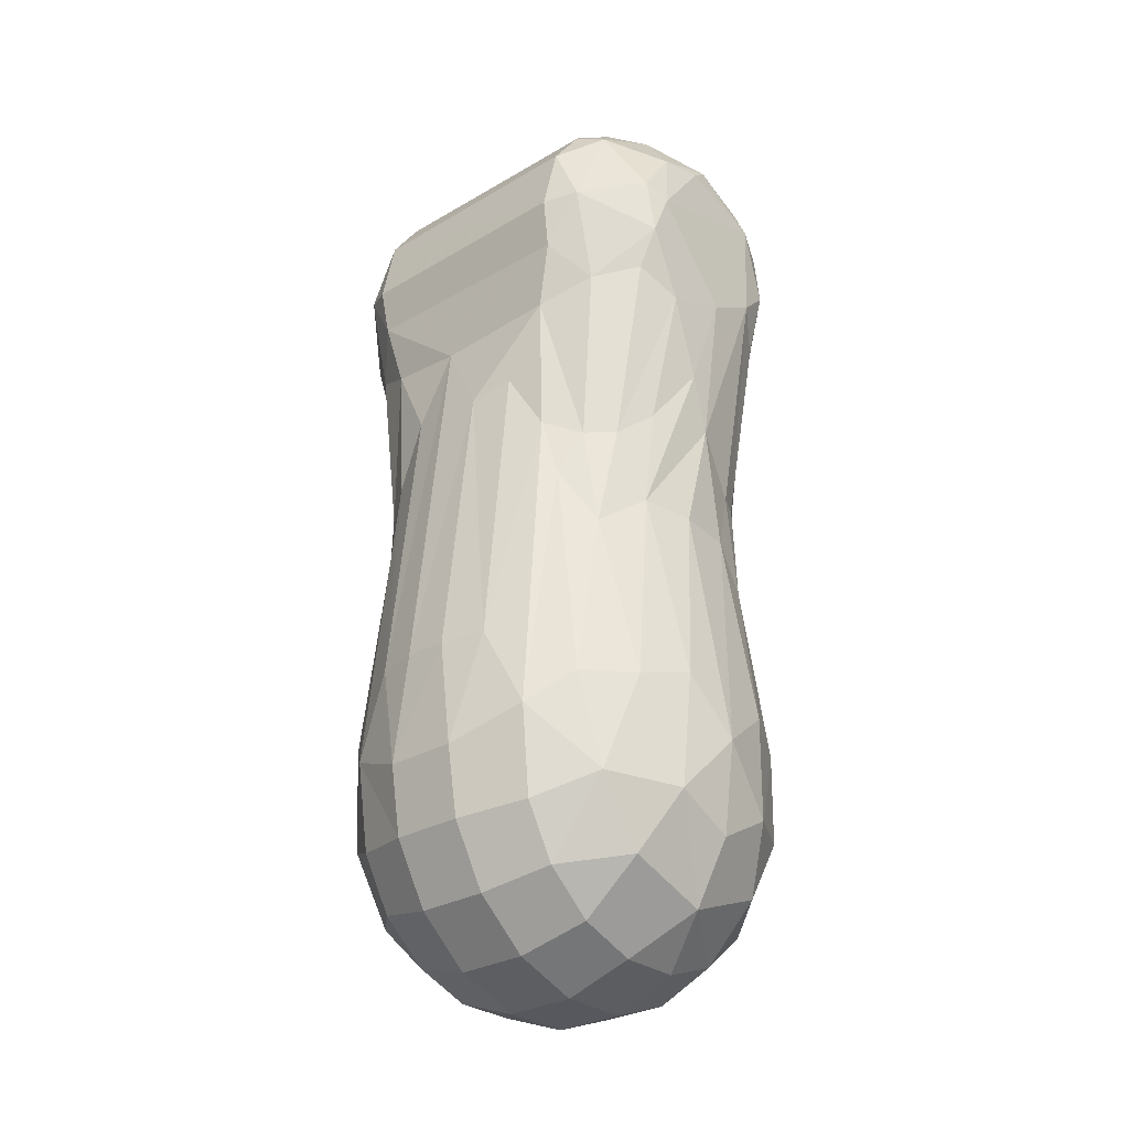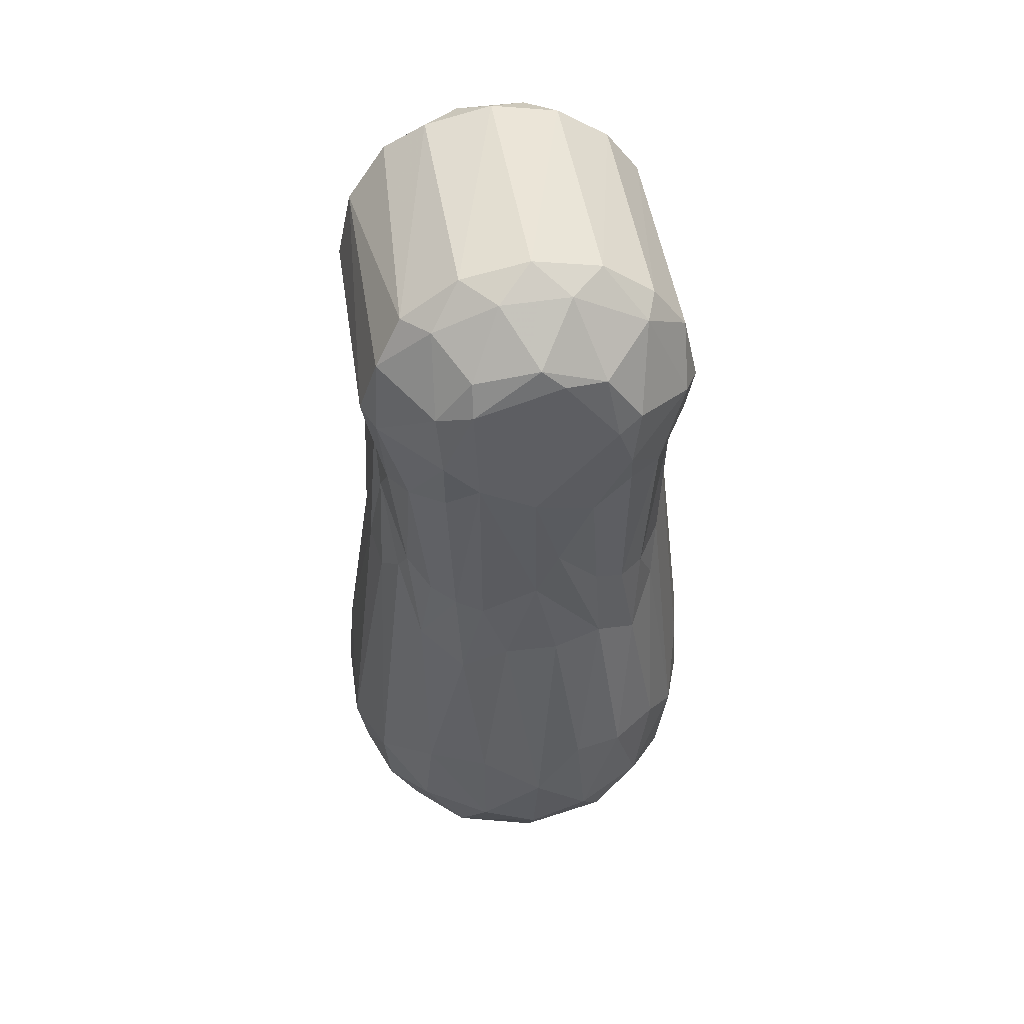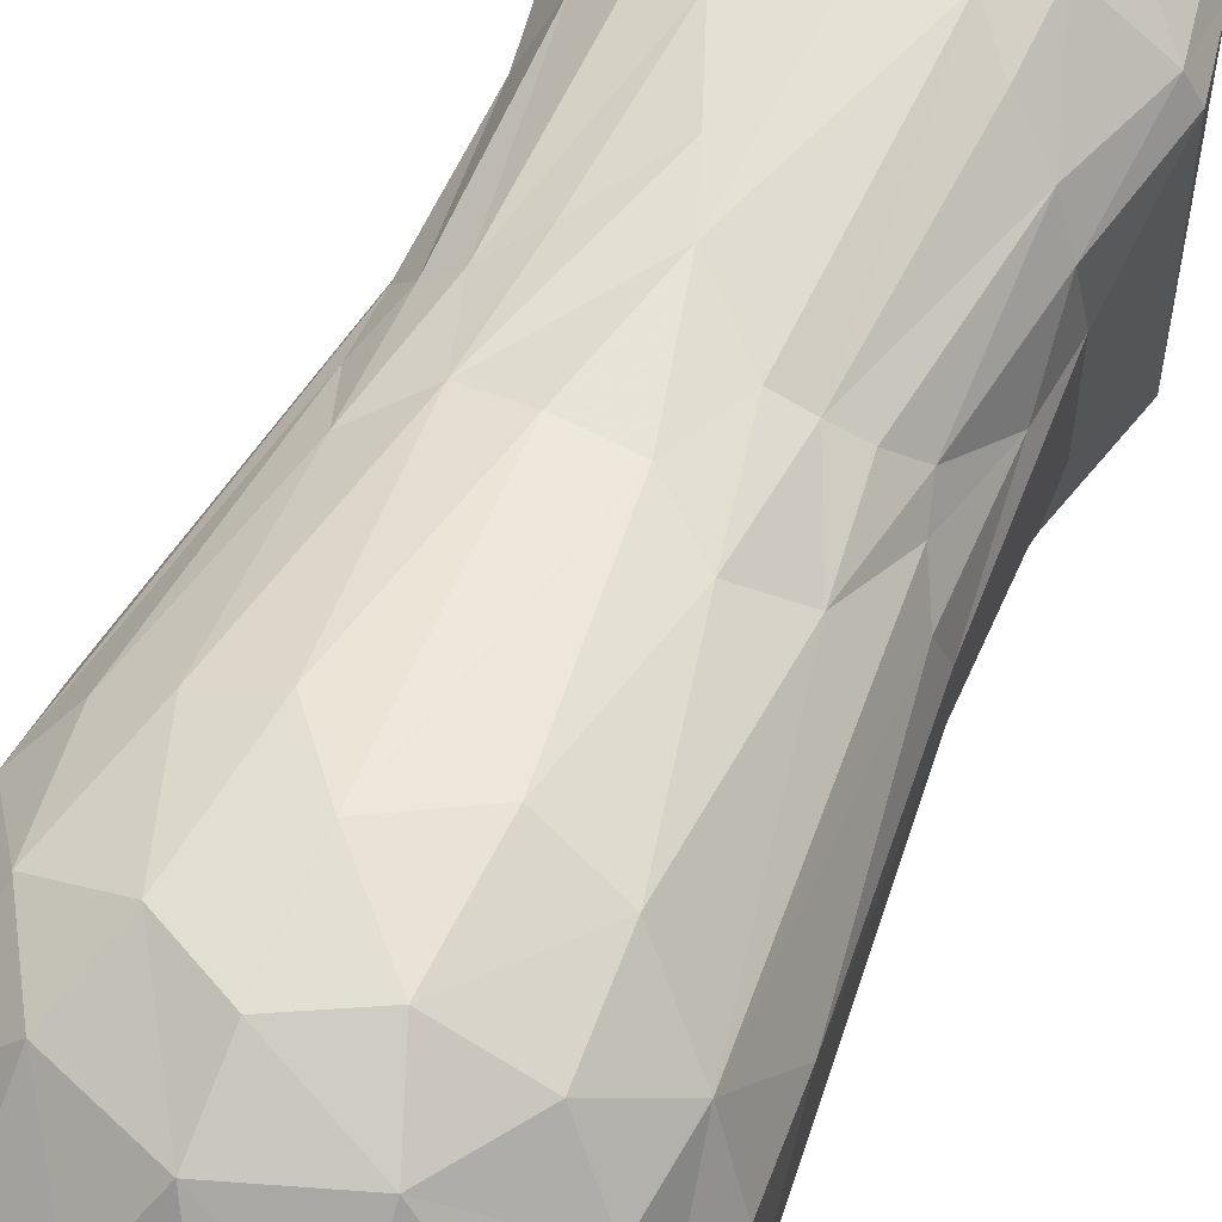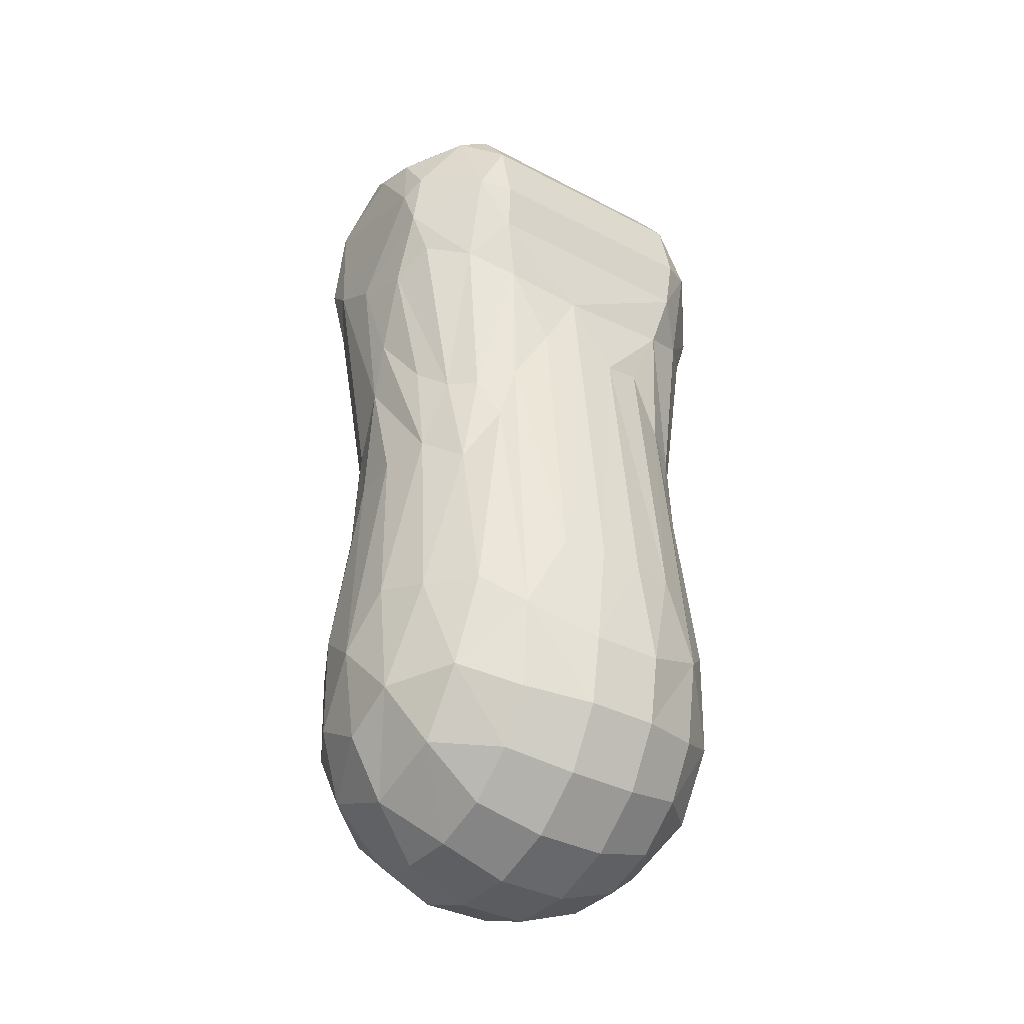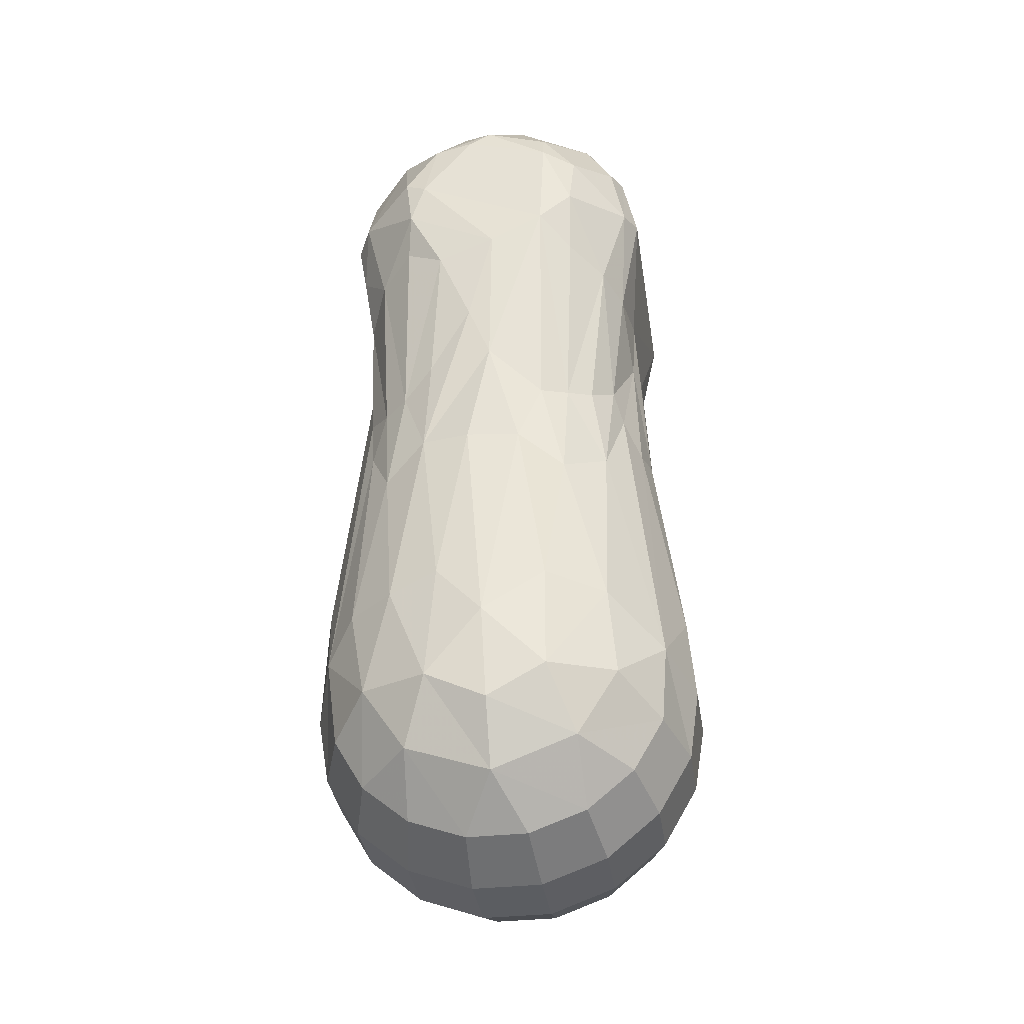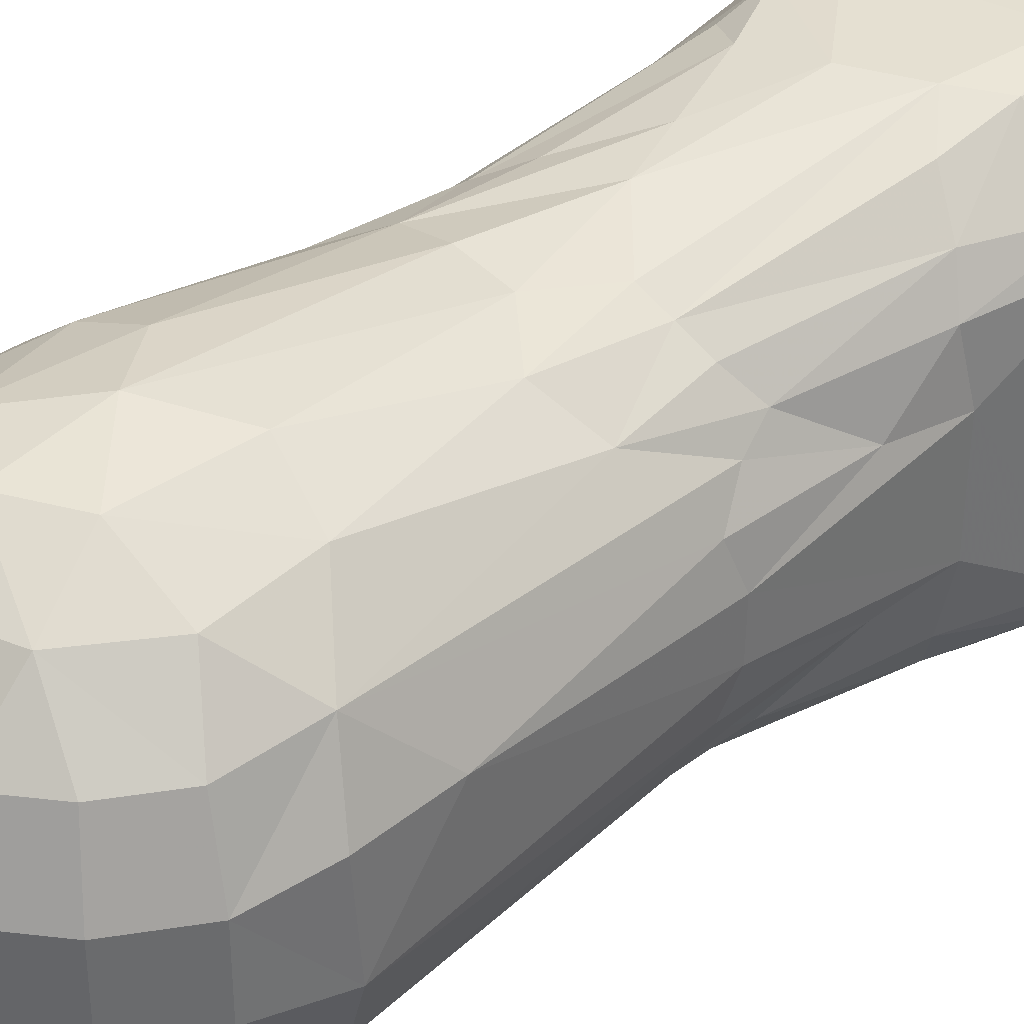
<metadata>
{"format":"obj","ext":"obj","renderer":"f3d","projection":"perspective","resolution":1024,"background":"white","views":[{"elev":-28.9,"azim":131.2,"up":"+Z"},{"elev":48.3,"azim":-8.5,"up":"+Z"},{"elev":56.9,"azim":-154.7,"up":"+Y"},{"elev":-35.3,"azim":55.0,"up":"+Z"},{"elev":-35.4,"azim":-171.7,"up":"+Z"},{"elev":37.2,"azim":-131.5,"up":"+Y"}]}
</metadata>
<code>
v -10.77 2.371 -0.07308
v -10.79 -2.6 0.2905
v 5.177 -10.68 33.54
v -10.39 2.373 4.432
v -9.325 5.984 0.8124
v -1.892 1.899 -10.64
v -7.04 -5.987 18.94
v -5.43 10.17 34.31
v 1.871 1.899 -10.64
v -7.516 4.996 17.4
v -8.825 1.279 16.58
v 7.29 5.493 -6.096
v 6.873 -8.496 -1.87
v 10.62 -1.282 5.974
v -8.415 3.417 15.86
v 3.485 6.425 40.29
v -5.17 10.66 31.15
v -6.064 7.09 38.42
v -1.665 -5.583 -9.356
v -8.133 3.291 22.72
v -8.319 7.726 31.75
v -3.641 -6.492 40.25
v 5.231 -8.322 18.01
v -8.257 2.749 26.63
v -8.319 -7.816 31.75
v -1.86 8.099 39.8
v -8.08 -7.125 35.56
v -7.311 -5.583 -6.096
v -3.296 10.43 3.609
v 5.802 8.026 37.71
v -1.892 -1.989 -10.64
v 5.407 -1.989 -9.354
v 3.167 10.39 -2.211
v 10.14 -3.544 5.926
v -6.535 -6.997 13.25
v 0.03751 -11.2 1.138
v 6.873 8.406 -1.87
v 7.29 -5.583 -6.096
v 4.474 -8.572 -5.487
v -5.43 -10.26 34.31
v -6.488 8.796 2.991
v -8.966 -5.583 -3.23
v -3.808 6.393 40.18
v 5.407 1.899 -9.354
v 1.174 -9.814 13.89
v 1.096 -10.42 22.7
v 8.38 -3.372 21.86
v -8.83 -1.38 16.51
v -4.27 8.783 11.87
v -0.09798 -10.7 37.43
v -5.046 -9.91 27.68
v -6.535 6.907 13.25
v -0.3513 10.99 27.85
v -1.745 -9.652 13.75
v -0.09799 10.61 37.43
v -4.663 8.482 -5.345
v 8.159 -8.086 32.49
v 4.779 -10.88 30.5
v 1.076 10.92 36.43
v -0.1126 10.08 19.75
v 8.155 -6.493 35.78
v -5.865 7.373 17.86
v -3.061 9.074 17.2
v -4.527 8.345 17.42
v -7.04 5.897 18.94
v 7.863 -7.728 3.31
v -0.3513 -11.08 27.85
v -3.061 -9.164 17.2
v 8.29 -1.989 -6.935
v 3.291 -10.68 36.26
v -6.859 7.92 26.79
v 1.871 -1.989 -10.64
v -6.672 -6.505 38.07
v 1.645 -5.583 -9.356
v 8.945 -5.583 -3.23
v 6.587 -7.126 17.82
v 1.865 8.047 39.84
v 3.167 -10.48 -2.211
v -5.046 9.82 27.68
v 6.221 -7.797 12.43
v 1.076 -11.01 36.43
v 9.564 -5.726 1.577
v 0.03751 11.11 1.138
v 4.755 5.493 -8.224
v -4.663 -8.572 -5.345
v 2.62 10.57 4.08
v 3.494 -9.39 19.42
v -5.257 -8.01 38.26
v -8.194 6.411 35.74
v -5.428 -1.989 -9.354
v 6.318 6.481 38.33
v -5.428 1.899 -9.354
v -3.533 -10.31 36.66
v 8.059 -5.527 26.07
v 1.174 9.724 13.89
v -10.19 1.899 -3.676
v 8.596 -6.286 29.53
v -1.745 9.562 13.75
v 9.019 6.323 32.13
v 1.645 5.493 -9.356
v 5.004 -9.982 28.2
v 8.57 6.227 29.47
v 4.474 8.482 -5.487
v 1.096 10.33 22.7
v -8.966 5.493 -3.23
v 8.29 1.899 -6.935
v 3.951 11.01 32.75
v 2.87 -10.71 26.89
v -3.587 10.95 34.96
v -8.415 -3.507 15.86
v 3.951 -11.1 32.75
v -6.859 -8.01 26.79
v -0.1126 -10.17 19.75
v 8.159 7.996 32.49
v 9.564 5.636 1.577
v 10.17 -1.989 -3.676
v -7.311 5.493 -6.096
v -8.31 1.899 -6.935
v -1.665 5.493 -9.356
v -4.775 -5.583 -8.224
v -4.527 -8.436 17.42
v -0.1204 -8.572 -7.078
v -5.865 -7.463 17.86
v 3.291 10.59 36.26
v 7.863 7.638 3.31
v -3.533 10.22 36.66
v 5.356 9.584 3.424
v -10.19 -1.989 -3.676
v -3.296 -10.52 3.609
v -5.17 -10.75 31.15
v -7.578 7.727 35.43
v 6.221 7.707 12.43
v 8.945 5.493 -3.23
v 5.802 -8.116 37.71
v 6.925 7.962 27.35
v -8.13 -3.404 22.73
v 2.62 -10.66 4.08
v -6.882 8.447 -1.726
v -3.341 10.95 29.47
v 3.873 9.007 14.15
v 7.51 -6.134 15.4
v 7.51 6.044 15.4
v 7.846 5.219 18.62
v 5.177 10.59 33.54
v -4.775 5.493 -8.224
v 5.231 8.232 18.01
v -1.86 -8.189 39.8
v -3.283 10.39 -2.019
v 10.81 -1.986 0.02976
v -9.003 6.386 31.93
v -0.1683 6.421 41.01
v -7.838 5.953 26.09
v -7.516 -5.086 17.4
v 3.494 9.3 19.42
v 3.873 -9.098 14.15
v 1.865 -8.137 39.84
v 8.379 3.285 21.89
v 6.587 7.036 17.82
v 5.356 -9.674 3.424
v -6.488 -8.886 2.991
v 3.648 -6.493 40.23
v -4.27 -8.873 11.87
v -8.31 -1.989 -6.935
v 2.87 10.62 26.89
v 7.846 -5.309 18.62
v 0.00019 -6.514 41.01
v -6.882 -8.537 -1.726
v 4.779 10.79 30.5
v -3.283 -10.48 -2.019
v 6.364 -6.593 38.27
v 5.004 9.891 28.2
v 10.66 1.048 5.85
v 10.81 1.896 0.02976
v 6.925 -8.052 27.35
v 8.998 -6.473 32.02
v 4.755 -5.583 -8.224
v -9.028 -6.408 32.05
v -0.1262 10.34 -3.764
v -0.1262 -10.43 -3.764
v 10.14 3.449 5.929
v -3.341 -11.04 29.47
v -0.1204 8.482 -7.078
v -9.325 -6.074 0.8124
v 8.808 1.04 21.3
v -7.838 -6.043 26.09
v -8.244 -2.998 26.57
v 8.35 -1.244 25.56
v 8.127 5.276 26.11
v 8.093 6.376 35.94
v -3.587 -11.04 34.96
v 10.17 1.899 -3.676
f 90 163 92
f 4 1 2
f 33 127 37
f 30 77 16
f 117 105 56
f 1 4 5
f 151 16 77
f 2 48 4
f 43 151 26
f 11 4 48
f 15 4 11
f 4 15 5
f 10 5 15
f 183 160 35
f 109 8 126
f 13 78 39
f 169 36 129
f 89 150 177
f 87 23 108
f 136 185 186
f 88 93 147
f 187 188 102
f 134 3 57
f 3 134 70
f 8 17 21
f 47 187 94
f 167 42 85
f 137 36 78
f 20 15 11
f 189 91 170
f 15 20 10
f 89 131 21
f 48 186 11
f 24 11 186
f 11 24 20
f 187 34 14
f 18 89 73
f 108 46 87
f 162 35 160
f 105 117 96
f 41 138 5
f 41 29 148
f 138 41 148
f 168 144 114
f 9 6 100
f 178 148 83
f 99 175 97
f 79 71 17
f 119 100 6
f 107 59 124
f 190 93 40
f 169 85 179
f 179 36 169
f 50 147 93
f 76 94 174
f 39 78 122
f 5 52 41
f 175 57 97
f 51 112 121
f 144 124 30
f 16 151 166
f 148 178 56
f 68 113 181
f 118 92 163
f 119 145 182
f 129 36 54
f 5 10 52
f 177 27 89
f 114 135 168
f 29 49 98
f 49 29 41
f 49 41 52
f 1 5 96
f 112 7 123
f 111 70 81
f 79 17 139
f 46 113 155
f 97 174 94
f 67 58 111
f 112 25 185
f 122 179 85
f 139 109 107
f 174 23 76
f 123 121 112
f 45 36 137
f 48 136 186
f 156 70 134
f 189 99 114
f 49 63 98
f 64 49 52
f 49 64 63
f 99 189 61
f 13 66 159
f 65 52 10
f 52 62 64
f 62 52 65
f 81 50 190
f 156 166 147
f 185 177 186
f 71 152 21
f 60 98 63
f 21 131 8
f 37 127 125
f 38 39 176
f 176 32 38
f 69 38 32
f 109 139 17
f 91 189 30
f 183 35 153
f 8 131 18
f 134 161 156
f 162 54 68
f 126 8 18
f 62 71 64
f 71 62 65
f 30 114 144
f 117 145 118
f 110 153 136
f 113 68 54
f 165 76 141
f 10 20 65
f 65 152 71
f 152 65 20
f 80 155 159
f 80 76 23
f 92 6 90
f 63 139 60
f 139 63 64
f 79 64 71
f 64 79 139
f 82 34 165
f 7 153 35
f 164 168 171
f 74 122 19
f 53 60 139
f 164 104 53
f 20 24 152
f 31 19 90
f 163 28 128
f 187 102 97
f 135 114 102
f 105 5 138
f 147 22 88
f 74 72 176
f 148 29 83
f 16 91 30
f 81 70 50
f 86 33 83
f 177 25 27
f 73 88 22
f 45 54 36
f 121 181 51
f 2 128 183
f 29 98 83
f 85 120 122
f 95 86 83
f 165 47 94
f 162 68 121
f 95 83 98
f 73 27 88
f 153 7 136
f 170 134 61
f 45 155 113
f 190 40 130
f 140 86 95
f 183 128 42
f 181 111 190
f 190 50 93
f 61 175 99
f 18 26 126
f 101 108 23
f 92 118 145
f 109 126 55
f 61 57 175
f 167 169 160
f 60 95 98
f 6 92 119
f 23 155 80
f 95 60 140
f 38 69 75
f 104 140 60
f 21 17 71
f 75 13 38
f 24 186 177
f 57 58 174
f 82 149 34
f 108 67 46
f 100 119 182
f 102 188 135
f 67 181 113
f 116 149 82
f 35 121 123
f 58 57 3
f 77 30 124
f 42 128 28
f 60 53 104
f 168 164 53
f 190 130 181
f 125 115 37
f 166 156 161
f 33 86 127
f 138 56 105
f 145 117 56
f 75 82 13
f 19 31 74
f 72 74 31
f 85 169 167
f 99 97 102
f 176 39 74
f 53 107 168
f 113 54 45
f 123 7 35
f 166 161 16
f 72 31 9
f 171 168 135
f 160 169 129
f 185 136 7
f 7 112 185
f 78 36 179
f 93 88 40
f 124 55 77
f 125 142 115
f 125 132 142
f 132 125 127
f 140 127 86
f 55 126 26
f 132 127 140
f 34 149 14
f 174 97 57
f 110 48 2
f 31 90 6
f 32 176 72
f 151 43 22
f 70 156 50
f 59 55 124
f 122 74 39
f 66 13 82
f 177 150 24
f 5 105 96
f 3 111 58
f 181 121 68
f 114 30 189
f 150 89 21
f 70 111 3
f 22 166 151
f 66 141 80
f 43 18 73
f 128 2 96
f 87 46 155
f 143 115 142
f 132 158 142
f 94 187 97
f 56 182 145
f 121 35 162
f 146 132 140
f 132 146 158
f 78 159 137
f 99 102 114
f 170 61 189
f 47 165 34
f 34 187 47
f 140 154 146
f 73 22 43
f 59 109 55
f 124 144 107
f 161 170 91
f 77 26 151
f 143 142 158
f 111 181 67
f 2 1 96
f 23 174 101
f 154 140 104
f 109 17 8
f 27 73 89
f 66 82 141
f 179 122 78
f 144 168 107
f 108 101 58
f 155 137 159
f 80 159 66
f 155 23 87
f 80 141 76
f 165 141 82
f 155 45 137
f 40 25 130
f 25 112 130
f 143 188 157
f 188 143 158
f 158 135 188
f 135 158 146
f 154 164 146
f 182 56 178
f 164 154 104
f 171 146 164
f 146 171 135
f 160 183 167
f 94 76 165
f 118 96 117
f 147 50 156
f 81 190 111
f 161 134 170
f 107 53 139
f 75 116 82
f 120 90 19
f 28 163 120
f 136 48 110
f 172 149 173
f 14 149 172
f 180 172 173
f 115 180 173
f 56 138 148
f 40 88 27
f 58 67 108
f 113 46 67
f 25 40 27
f 185 25 177
f 51 181 130
f 57 61 134
f 162 160 129
f 129 54 162
f 116 75 69
f 101 174 58
f 6 9 31
f 115 143 180
f 184 172 180
f 172 184 14
f 187 14 184
f 180 157 184
f 157 180 143
f 39 38 13
f 145 119 92
f 42 167 183
f 19 122 120
f 59 107 109
f 26 77 55
f 28 85 42
f 51 130 112
f 163 128 118
f 78 13 159
f 188 184 157
f 188 187 184
f 26 18 43
f 116 173 149
f 191 115 173
f 191 173 116
f 133 37 115
f 133 115 191
f 152 150 21
f 96 118 128
f 153 110 183
f 2 183 110
f 116 69 191
f 106 191 69
f 191 106 133
f 133 12 37
f 12 133 106
f 103 37 12
f 37 103 33
f 22 147 166
f 152 24 150
f 69 32 106
f 44 106 32
f 106 44 12
f 84 12 44
f 12 84 103
f 89 18 131
f 91 16 161
f 120 85 28
f 90 120 163
f 32 72 44
f 9 44 72
f 44 9 84
f 100 84 9
f 84 100 103
f 103 182 33
f 182 103 100
f 33 178 83
f 178 33 182

</code>
